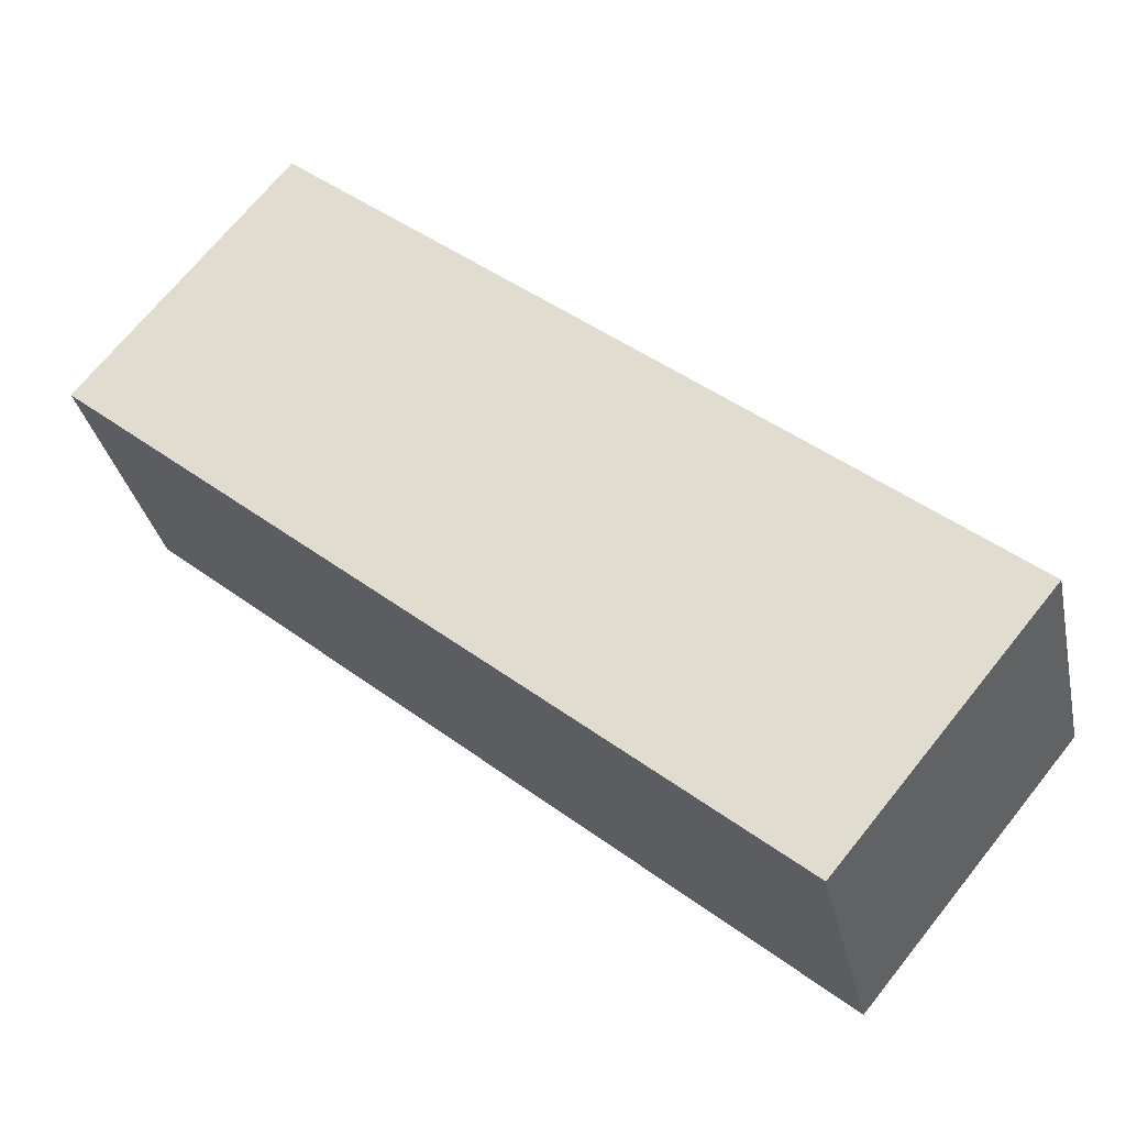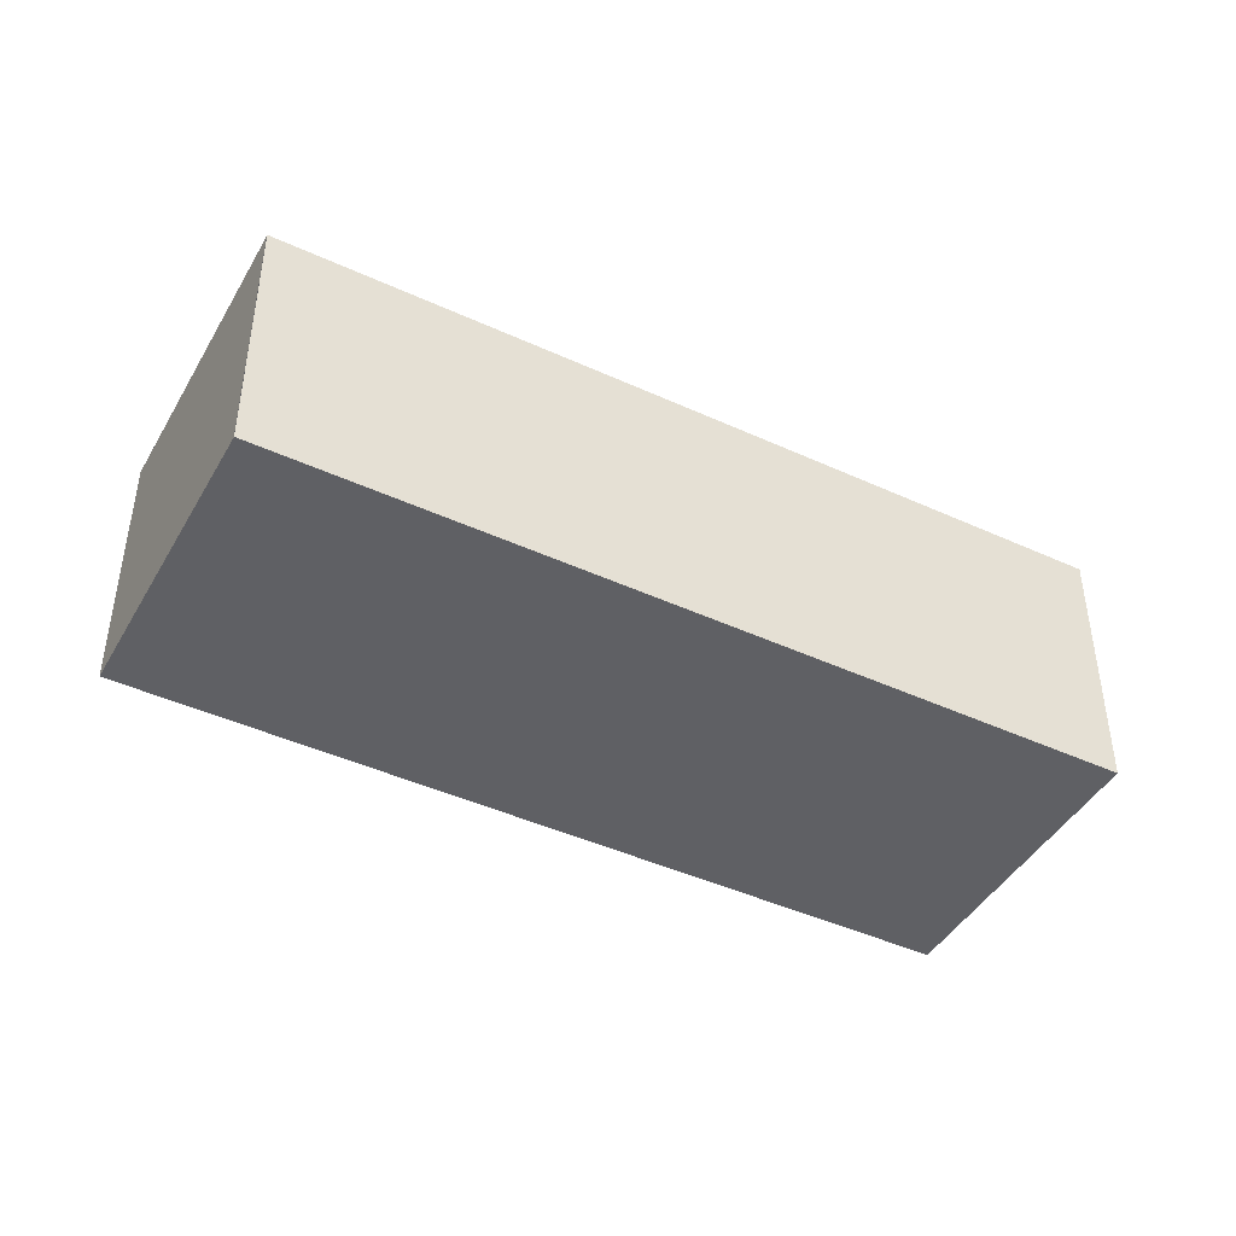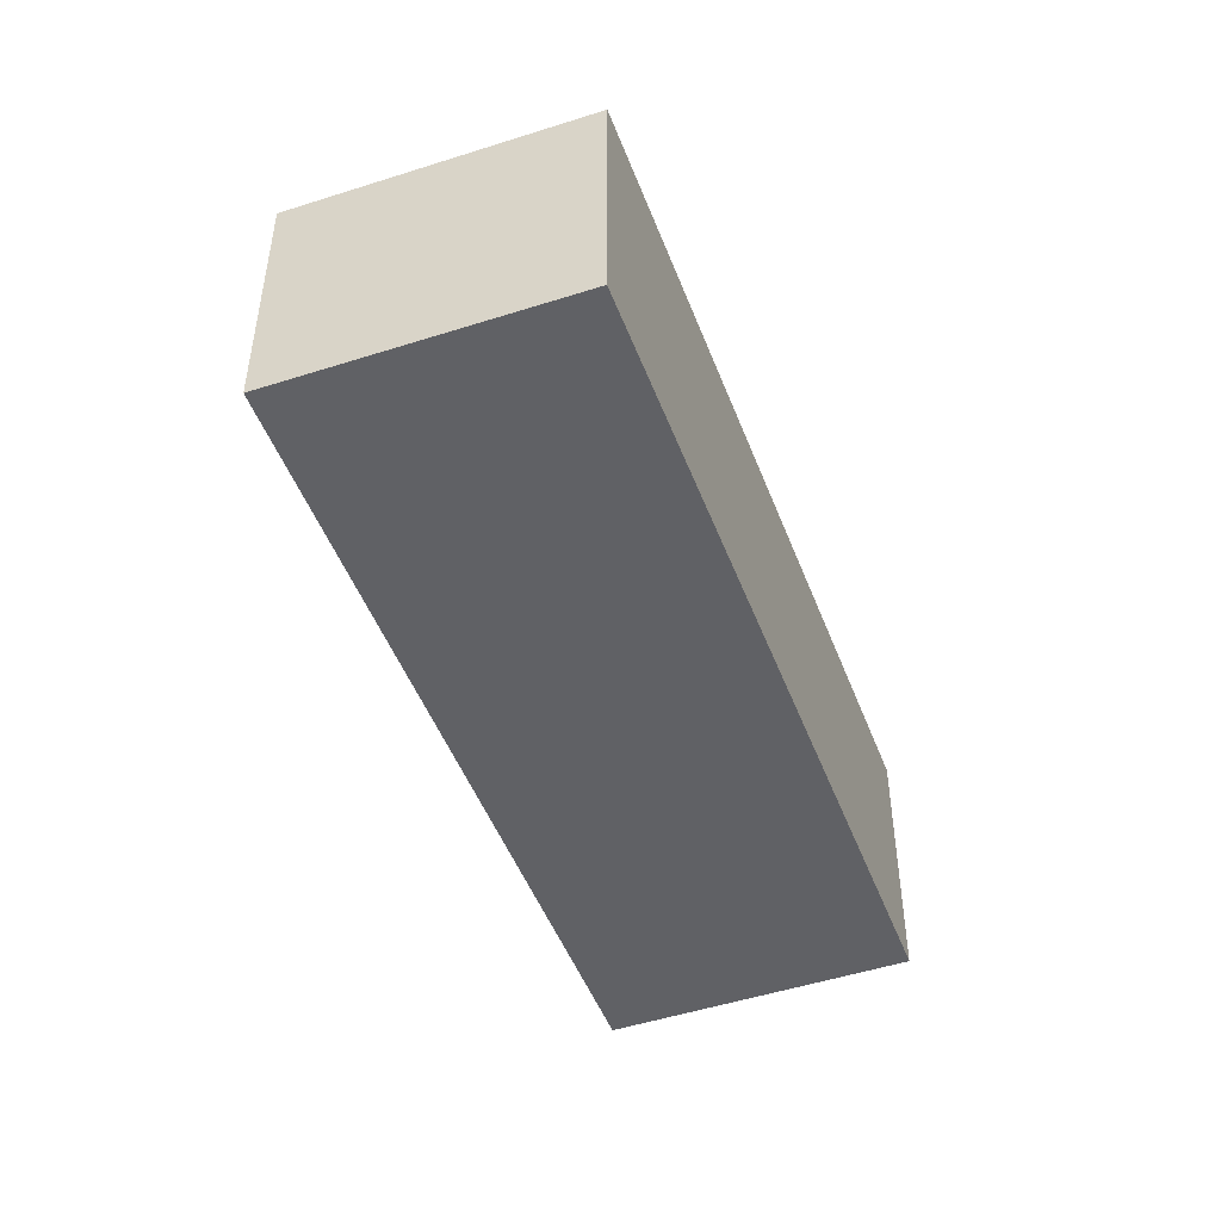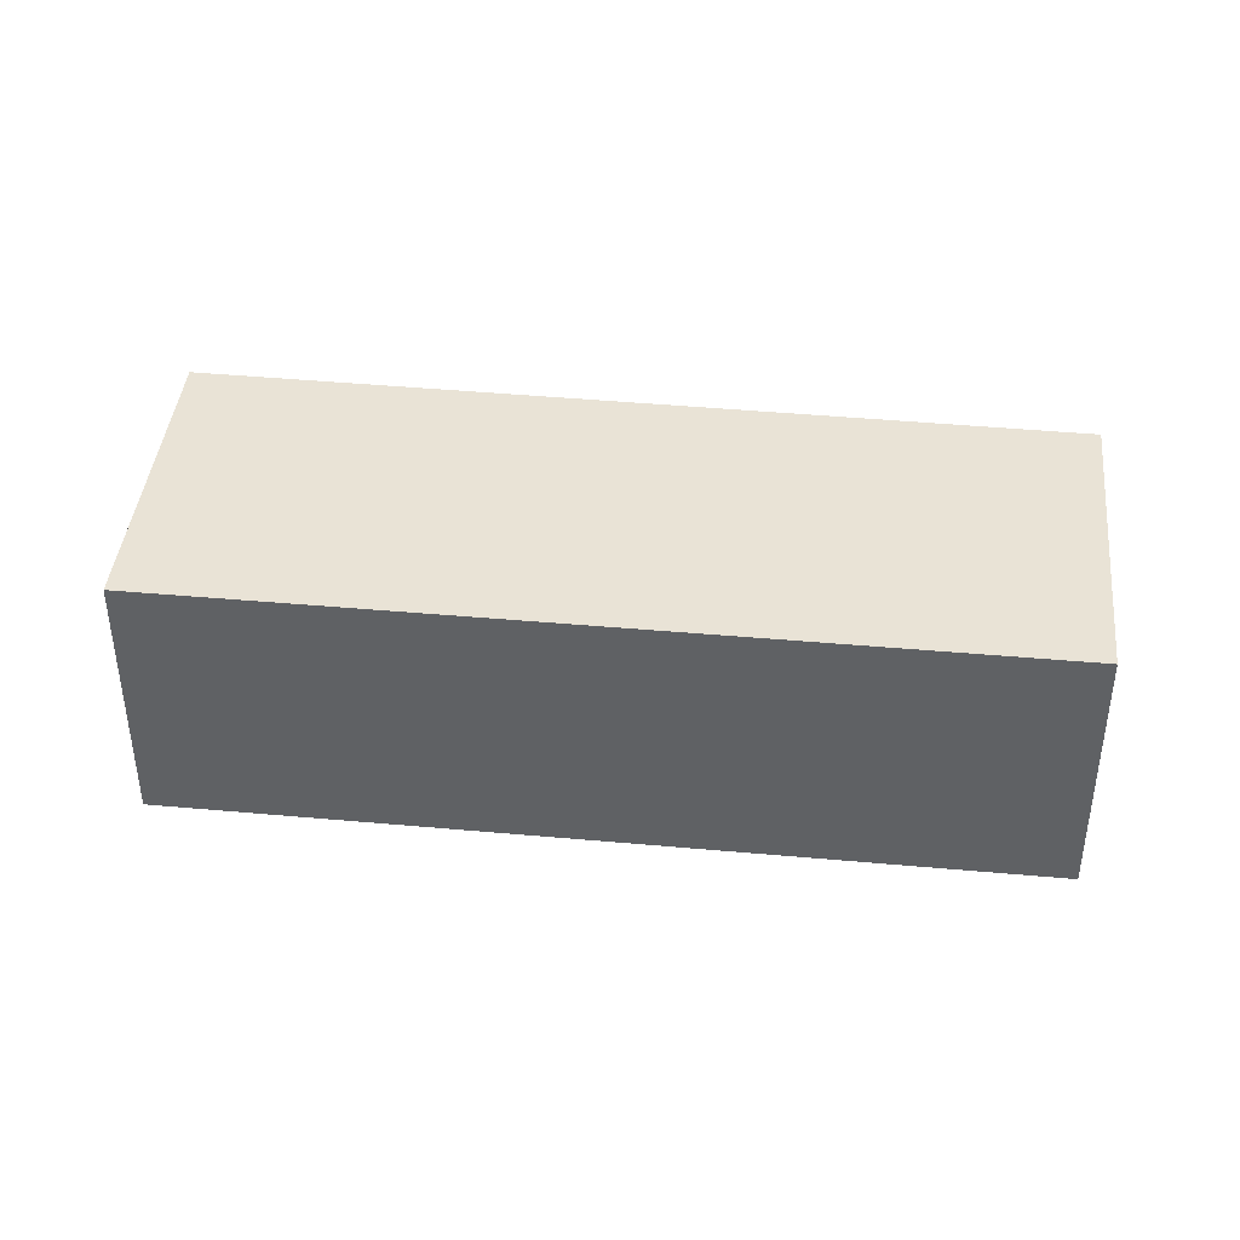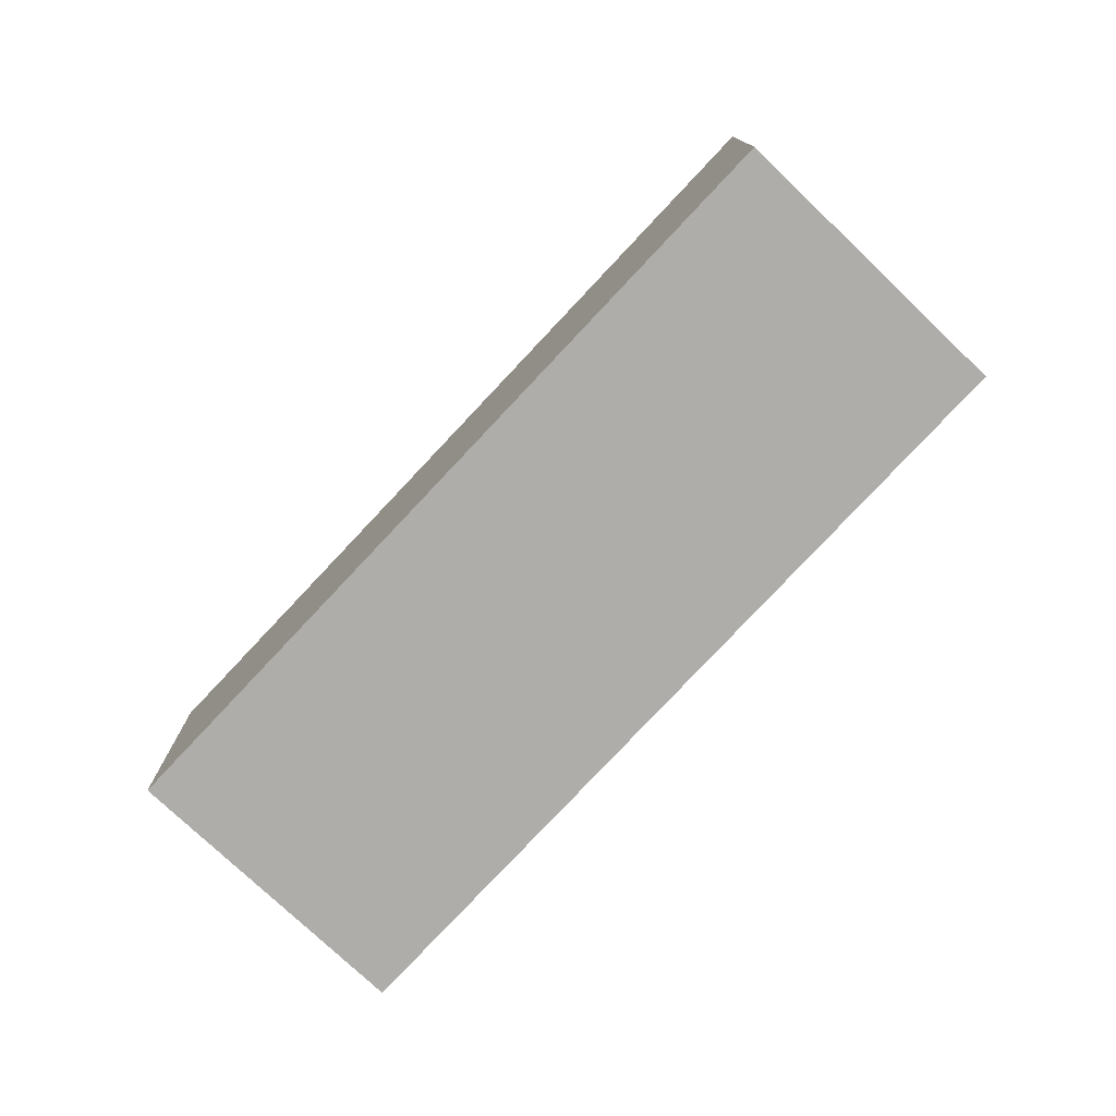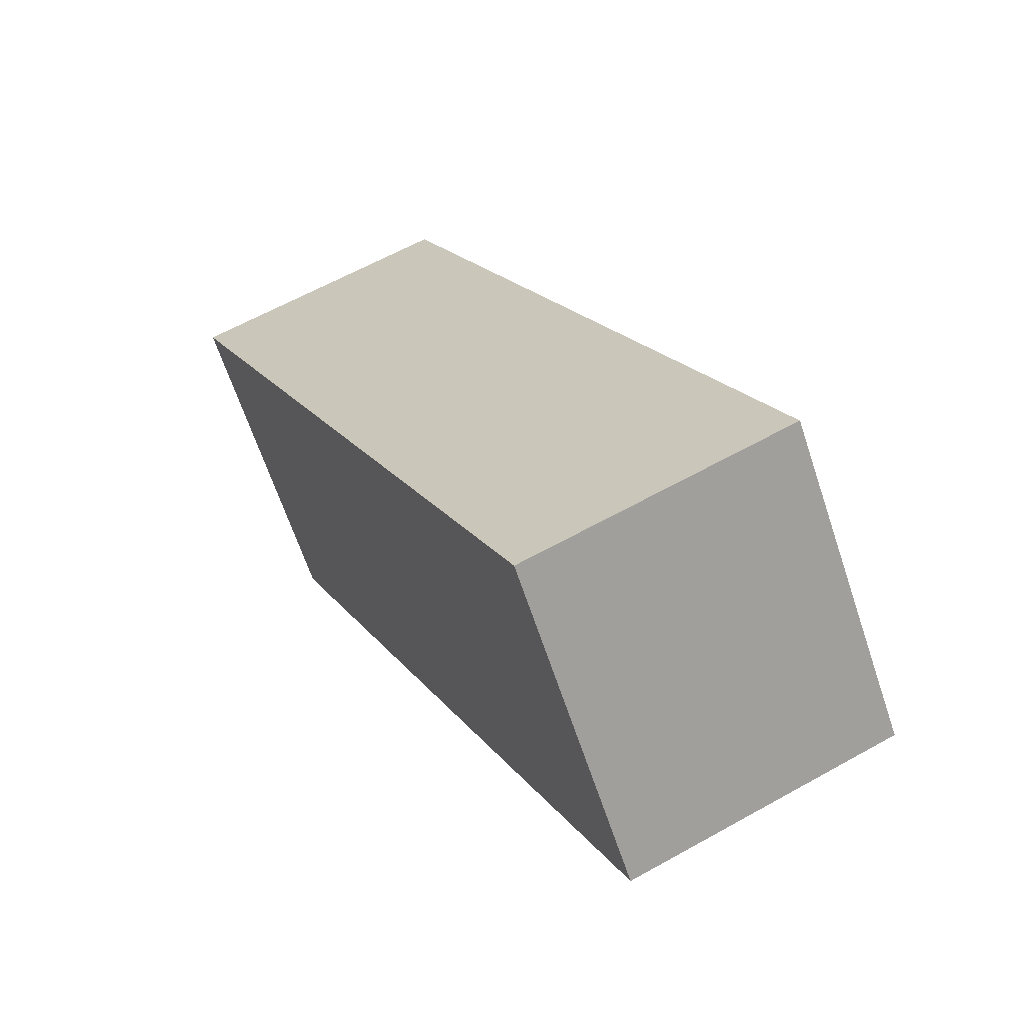
<metadata>
{"format":"obj","ext":"obj","renderer":"f3d","projection":"perspective","resolution":1024,"background":"white","views":[{"elev":-32.2,"azim":-168.3,"up":"+Z"},{"elev":-44.7,"azim":-67.6,"up":"+Y"},{"elev":-48.4,"azim":70.7,"up":"+Y"},{"elev":42.2,"azim":-33.3,"up":"+Y"},{"elev":-77.3,"azim":7.3,"up":"+Y"},{"elev":60.7,"azim":60.1,"up":"+Z"}]}
</metadata>
<code>
v  0.008 3.426 -0.009
v  2.637 3.426 -3.068
v  2.573 3.426 -3.121
v  11.07 3.426 3.942
v  8.555 3.426 7.054
v  0 3.426 2.098e-16
v  11.07 -2.414e-16 3.942
v  2.637 1.879e-16 -3.068
v  2.573 1.911e-16 -3.121
v  0.008 5.511e-19 -0.009
v  0 0 0
v  8.555 -4.319e-16 7.054
g defaultobject
f 1 2 3
f 2 1 4
f 4 1 5
f 5 1 6
f 7 2 4
f 2 7 8
f 2 8 3
f 3 8 9
f 9 1 3
f 1 9 10
f 11 5 6
f 5 11 12
f 12 4 5
f 4 12 7
f 8 10 9
f 10 8 7
f 10 7 11
f 11 7 12

</code>
